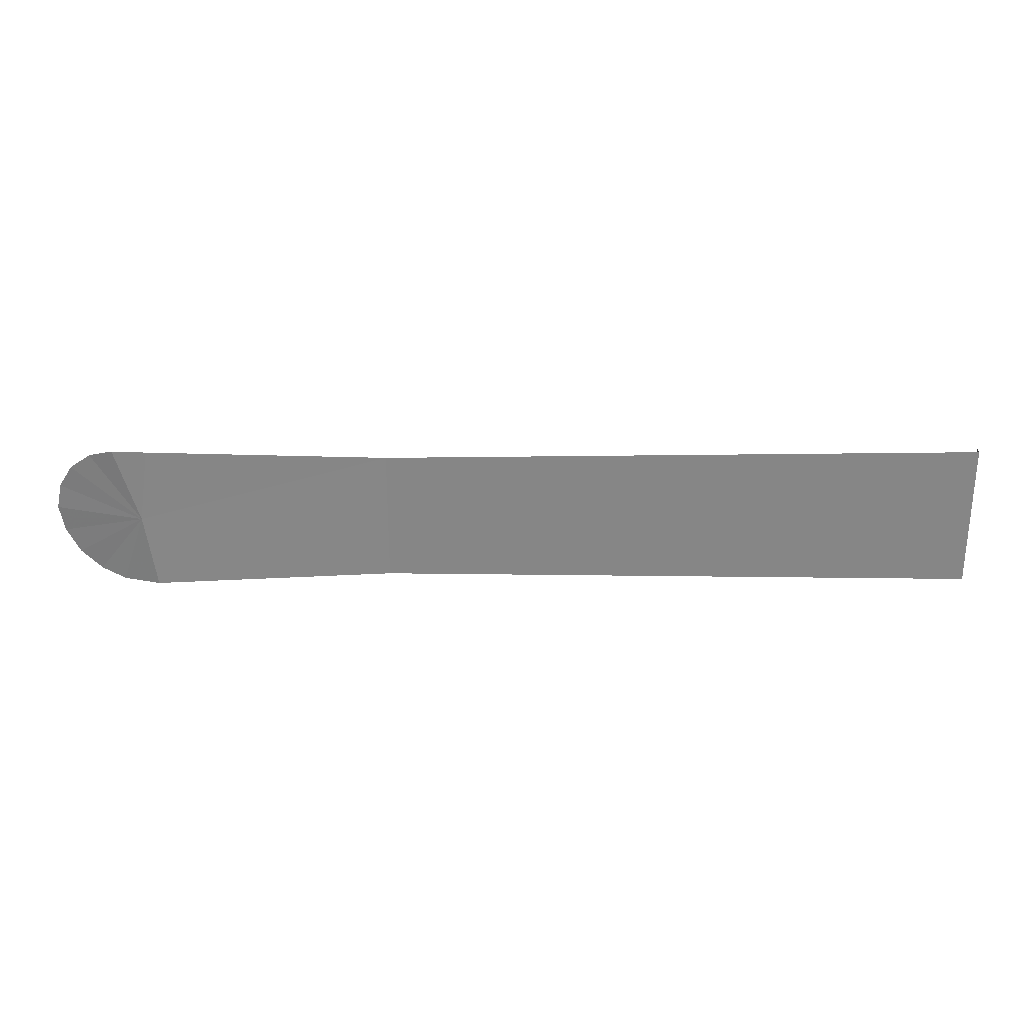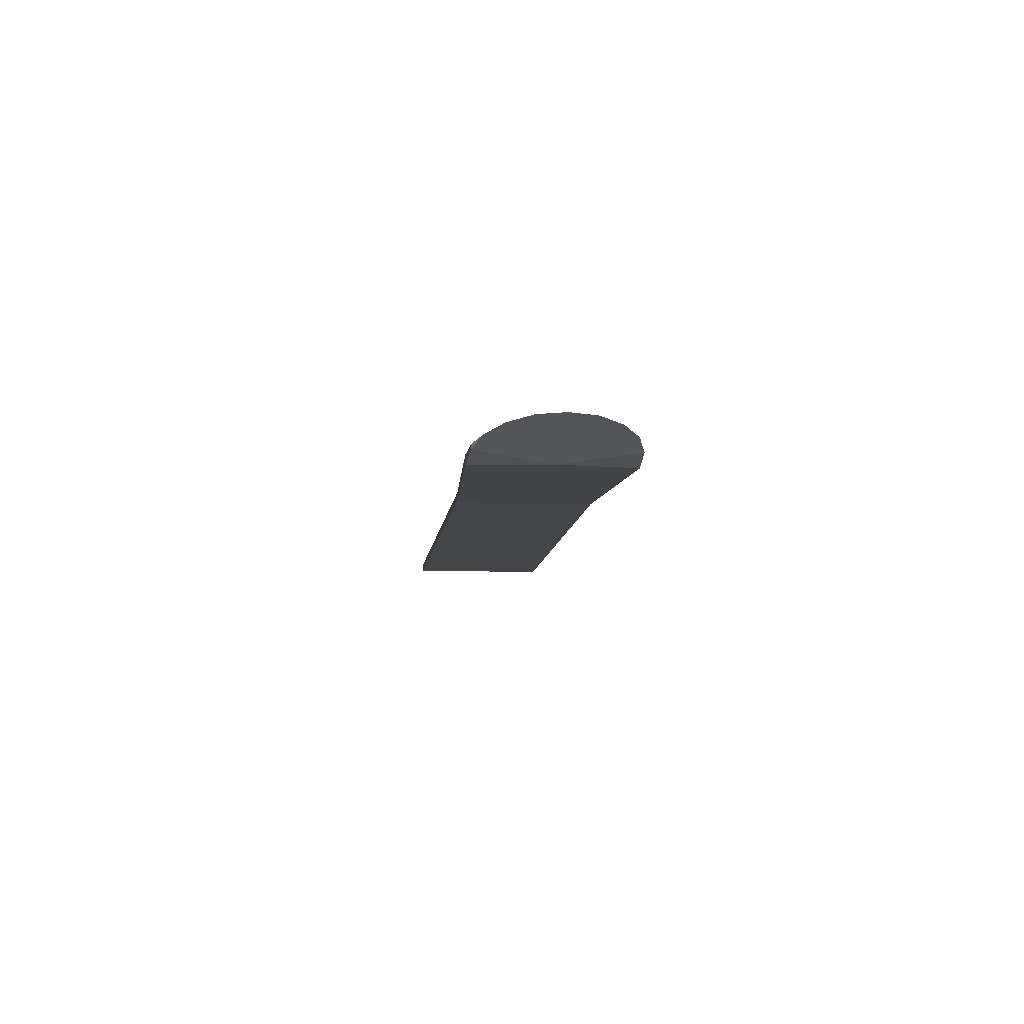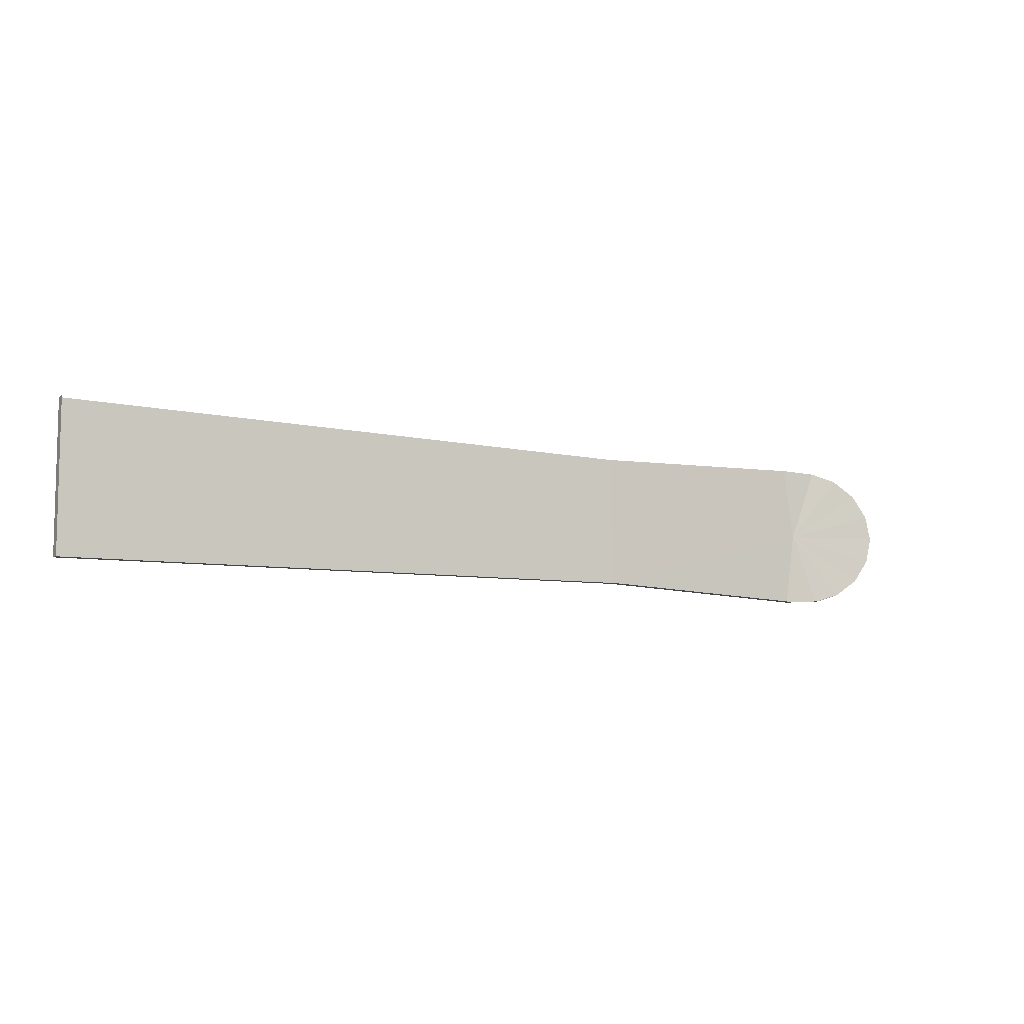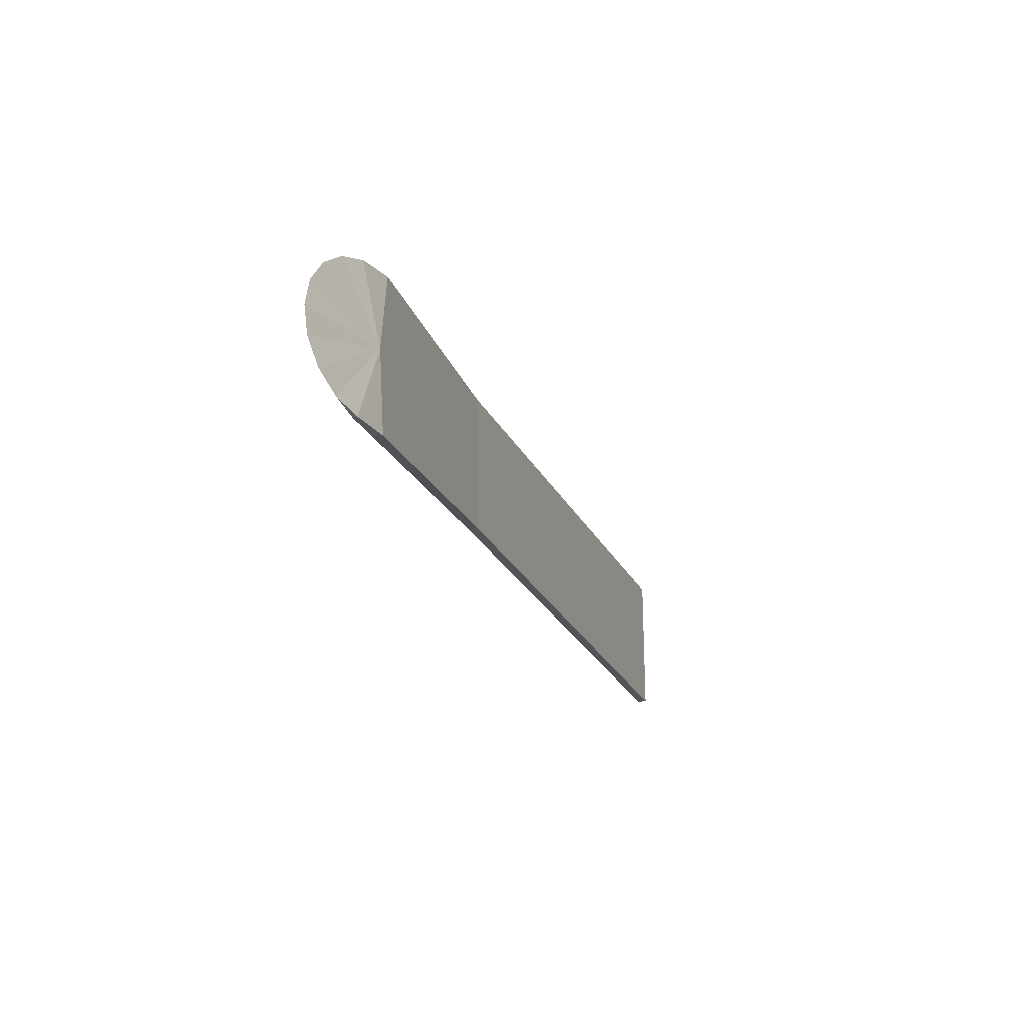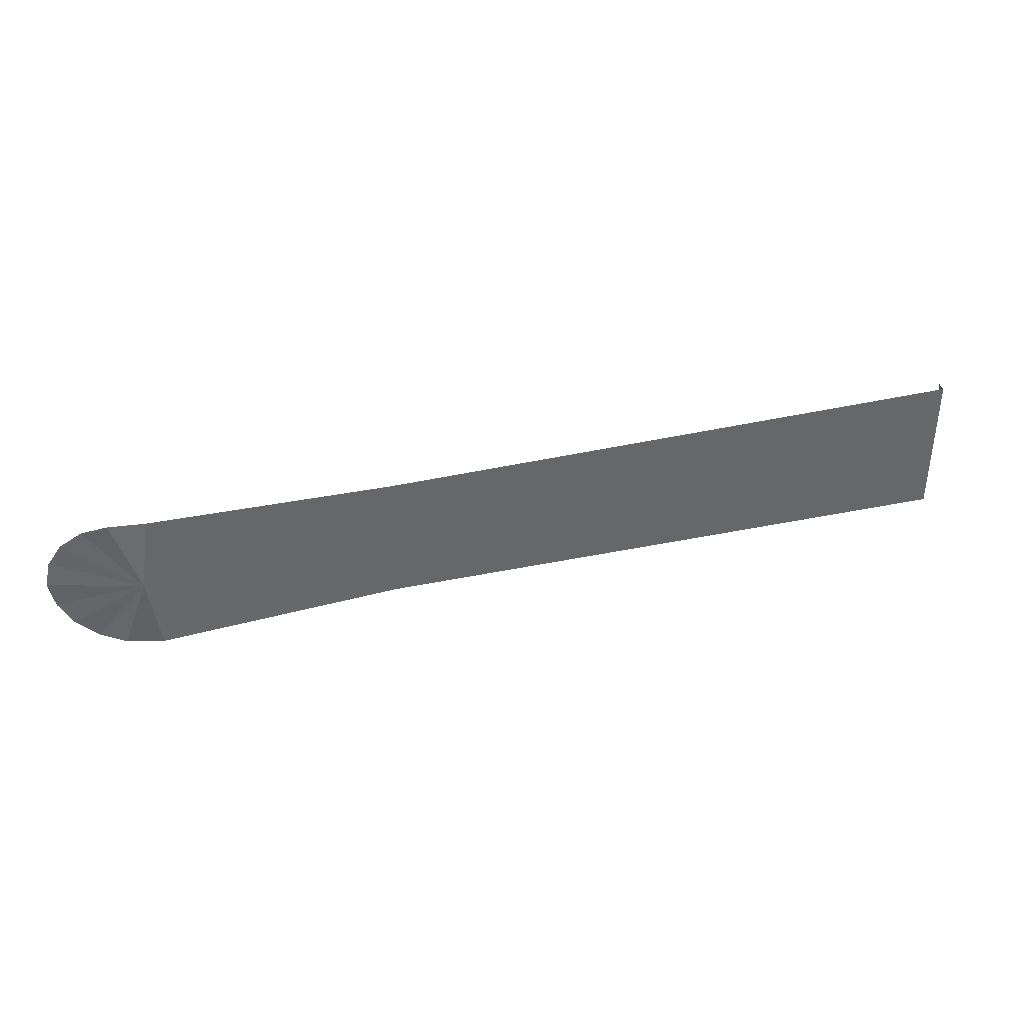
<metadata>
{"format":"obj","ext":"obj","renderer":"f3d","projection":"perspective","resolution":1024,"background":"white","views":[{"elev":27.8,"azim":179.7,"up":"+Y"},{"elev":-8.2,"azim":84.5,"up":"+Z"},{"elev":-8.2,"azim":-30.1,"up":"+Y"},{"elev":-22.3,"azim":109.1,"up":"+Y"},{"elev":38.3,"azim":164.1,"up":"+Y"}]}
</metadata>
<code>
v 119.4 -18.04 2.777
v 112.5 -20.29 1.771
v 112.5 -20.29 0.5014
v 102.5 -20.89 1.07
v 102.5 -20.89 -1.469
v 102.5 -20.89 1.07
v 36.02 -18.53 -0.3099
v 36.02 -18.53 2.229
v -5.28 -18.99 1.982
v -129.2 -20.36 1.241
v -129.2 20.34 1.241
v -129.2 -20.36 -1.298
v -129.2 20.34 -1.298
v 36.02 -18.53 -0.3099
v -5.28 -18.99 1.982
v -5.28 -18.99 -0.557
v -46.58 -19.44 1.735
v -46.58 -19.44 -0.804
v -87.88 -19.9 1.488
v -87.88 -19.9 -1.051
v -129.2 -20.36 1.241
v -129.2 -20.36 -1.298
v -129.2 -20.36 -1.298
v -129.2 20.34 -1.298
v -87.88 -19.9 -1.051
v -87.88 19.89 -1.051
v -46.58 -19.44 -0.804
v -46.58 19.43 -0.804
v -5.28 -18.99 -0.557
v -5.28 18.97 -0.557
v 36.02 -18.53 -0.3099
v 36.02 18.51 -0.3099
v 105.6 -3.725e-08 -1.469
v 102.5 20.89 -1.469
v 112.5 20.29 0.5014
v 36.02 -18.53 -0.3099
v 105.6 -3.725e-08 -1.469
v 102.5 -20.89 -1.469
v 105.6 -3.725e-08 -1.469
v 112.5 -20.29 0.5014
v 105.6 -3.725e-08 -1.469
v 119.4 -18.04 2.777
v 105.6 -3.725e-08 -1.469
v 125.4 -13.47 4.5
v 105.6 -3.725e-08 -1.469
v 129.3 -7.132 5.717
v 105.6 -3.725e-08 -1.469
v 130.8 6.175e-06 6.011
v 105.6 -3.725e-08 -1.469
v 129.3 7.133 5.717
v 105.6 -3.725e-08 -1.469
v 125.4 13.47 4.5
v 105.6 -3.725e-08 -1.469
v 119.4 18.04 2.777
v 112.5 20.29 0.5014
f 3 2 1
f 4 3 2
f 5 4 3
f 6 5 4
f 7 6 5
f 8 7 6
f 9 8 7
f 12 11 10
f 13 12 11
f 16 15 14
f 17 16 15
f 18 17 16
f 19 18 17
f 20 19 18
f 21 20 19
f 22 21 20
f 25 24 23
f 26 25 24
f 27 26 25
f 28 27 26
f 29 28 27
f 30 29 28
f 31 30 29
f 32 31 30
f 33 32 31
f 34 33 32
f 35 34 33
f 38 37 36
f 39 38 37
f 40 39 38
f 41 40 39
f 42 41 40
f 43 42 41
f 44 43 42
f 45 44 43
f 46 45 44
f 47 46 45
f 48 47 46
f 49 48 47
f 50 49 48
f 51 50 49
f 52 51 50
f 53 52 51
f 54 53 52
f 55 54 53

</code>
